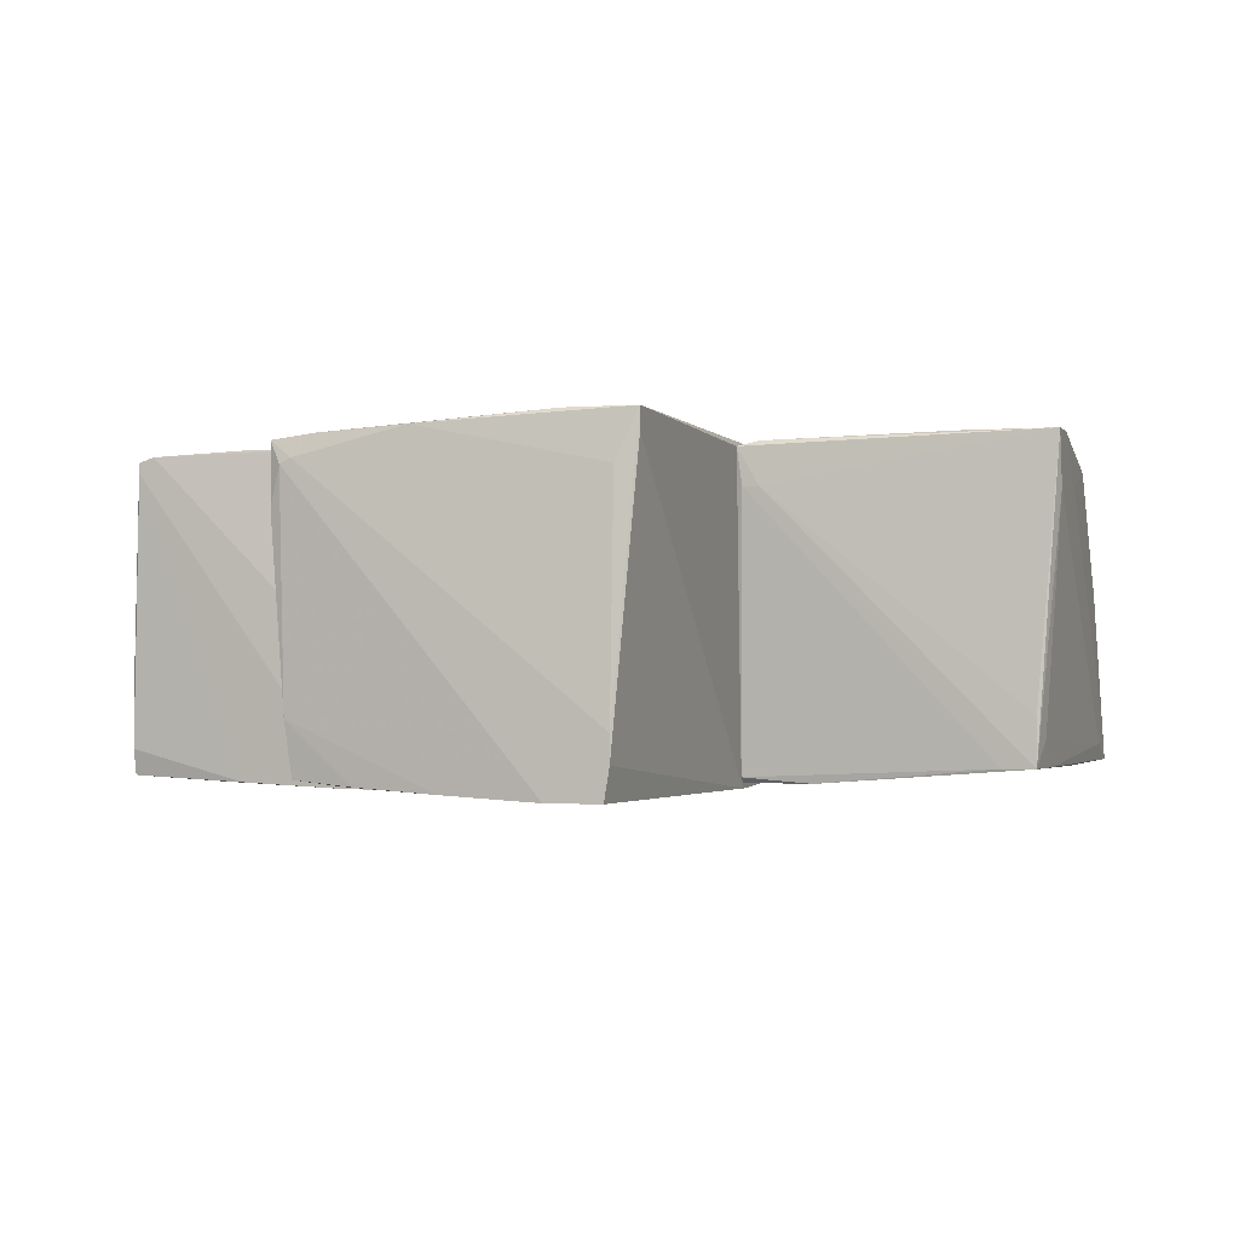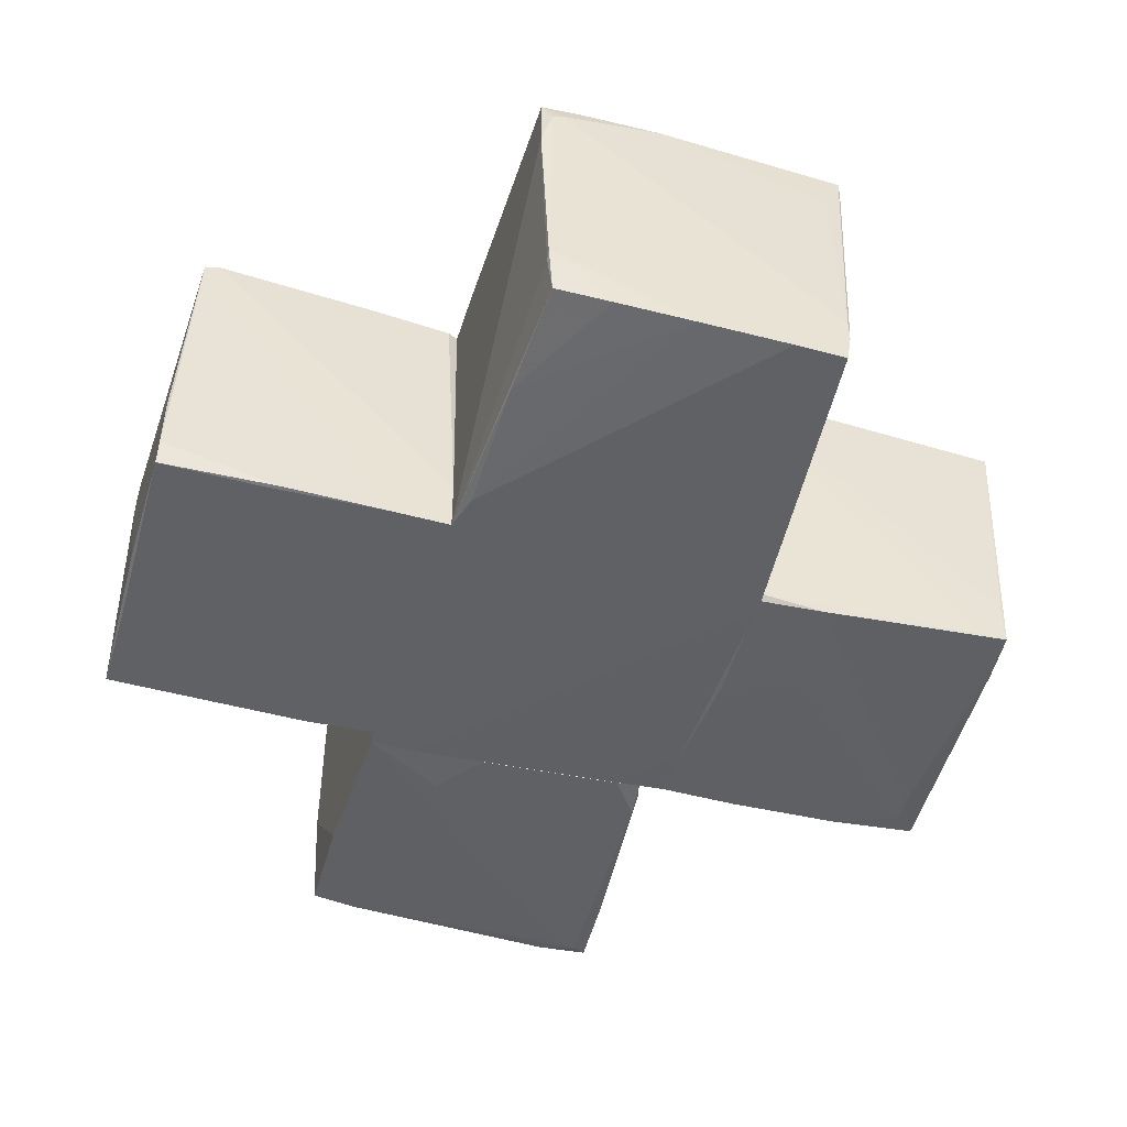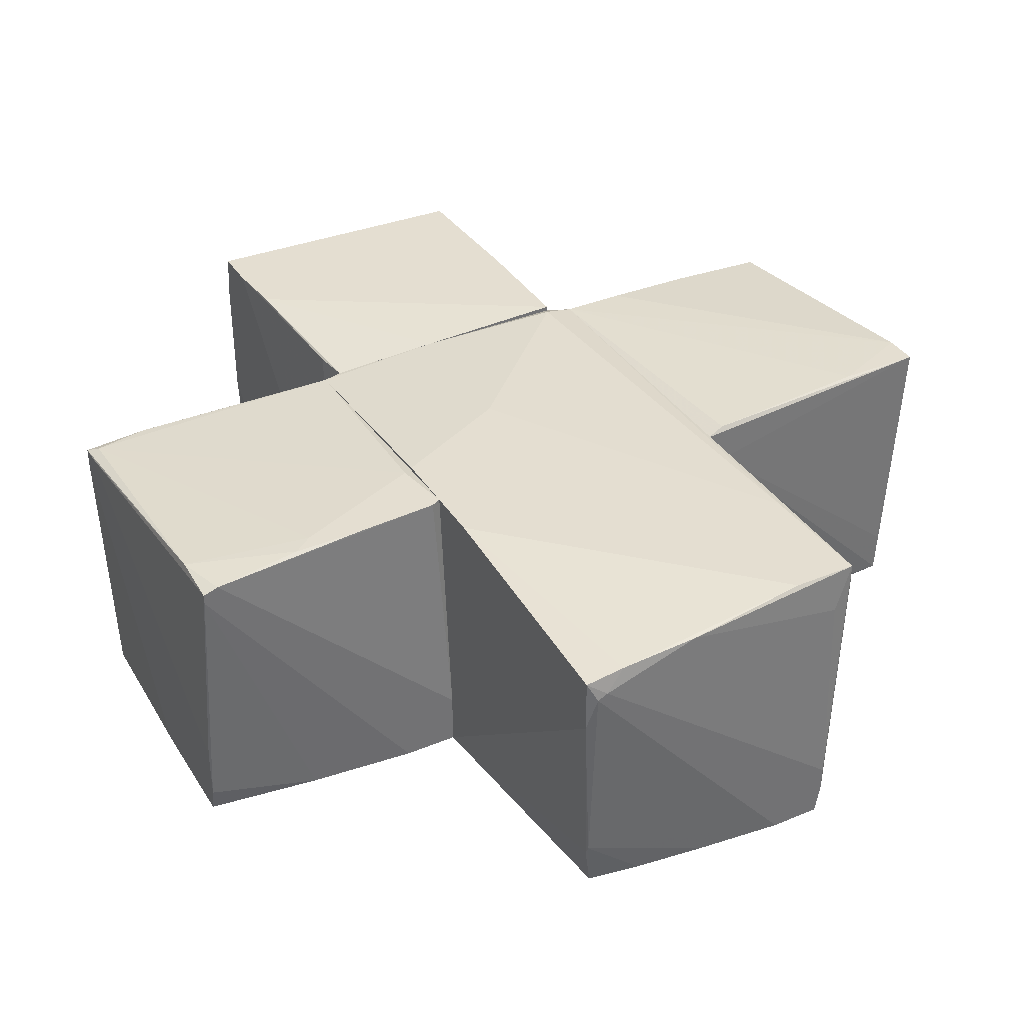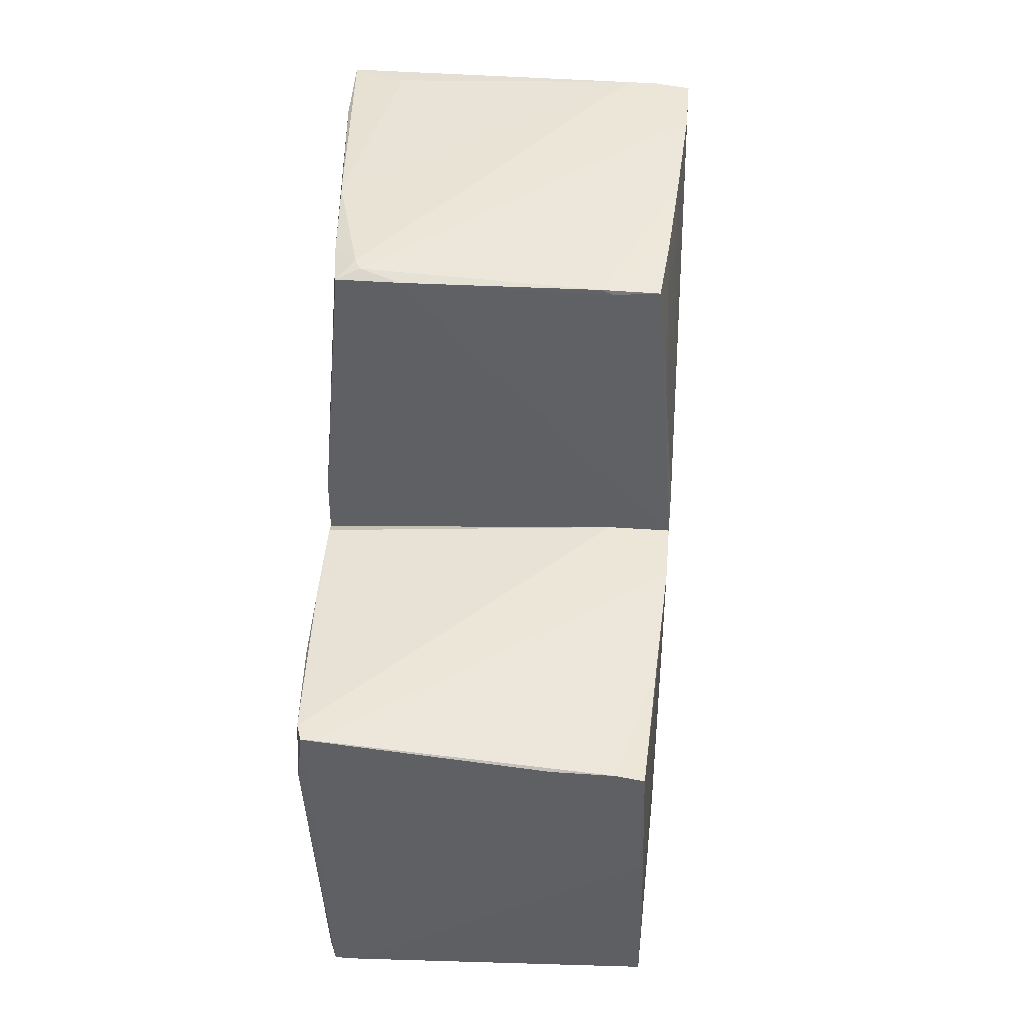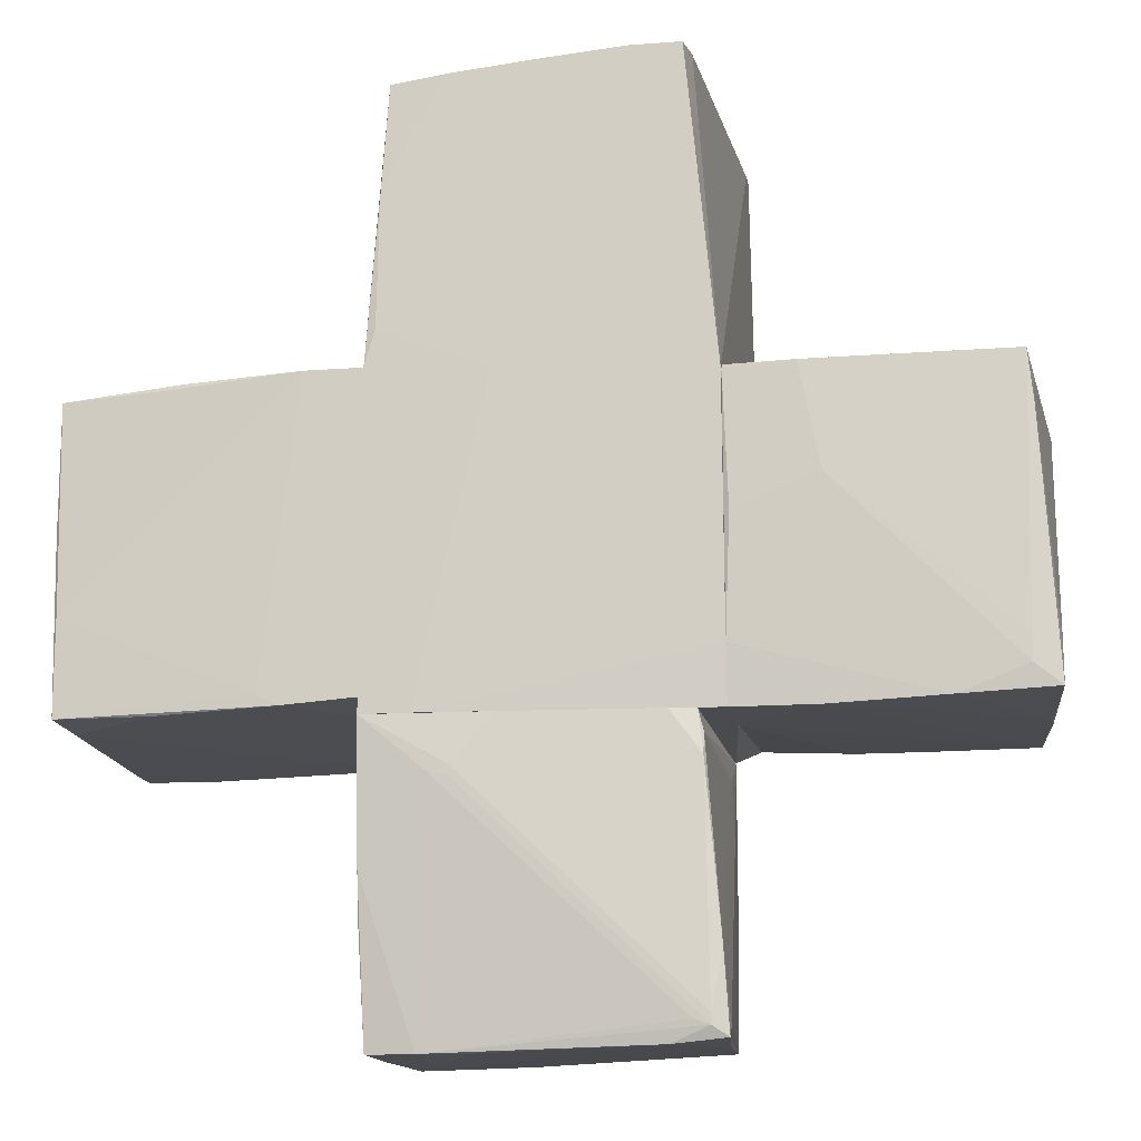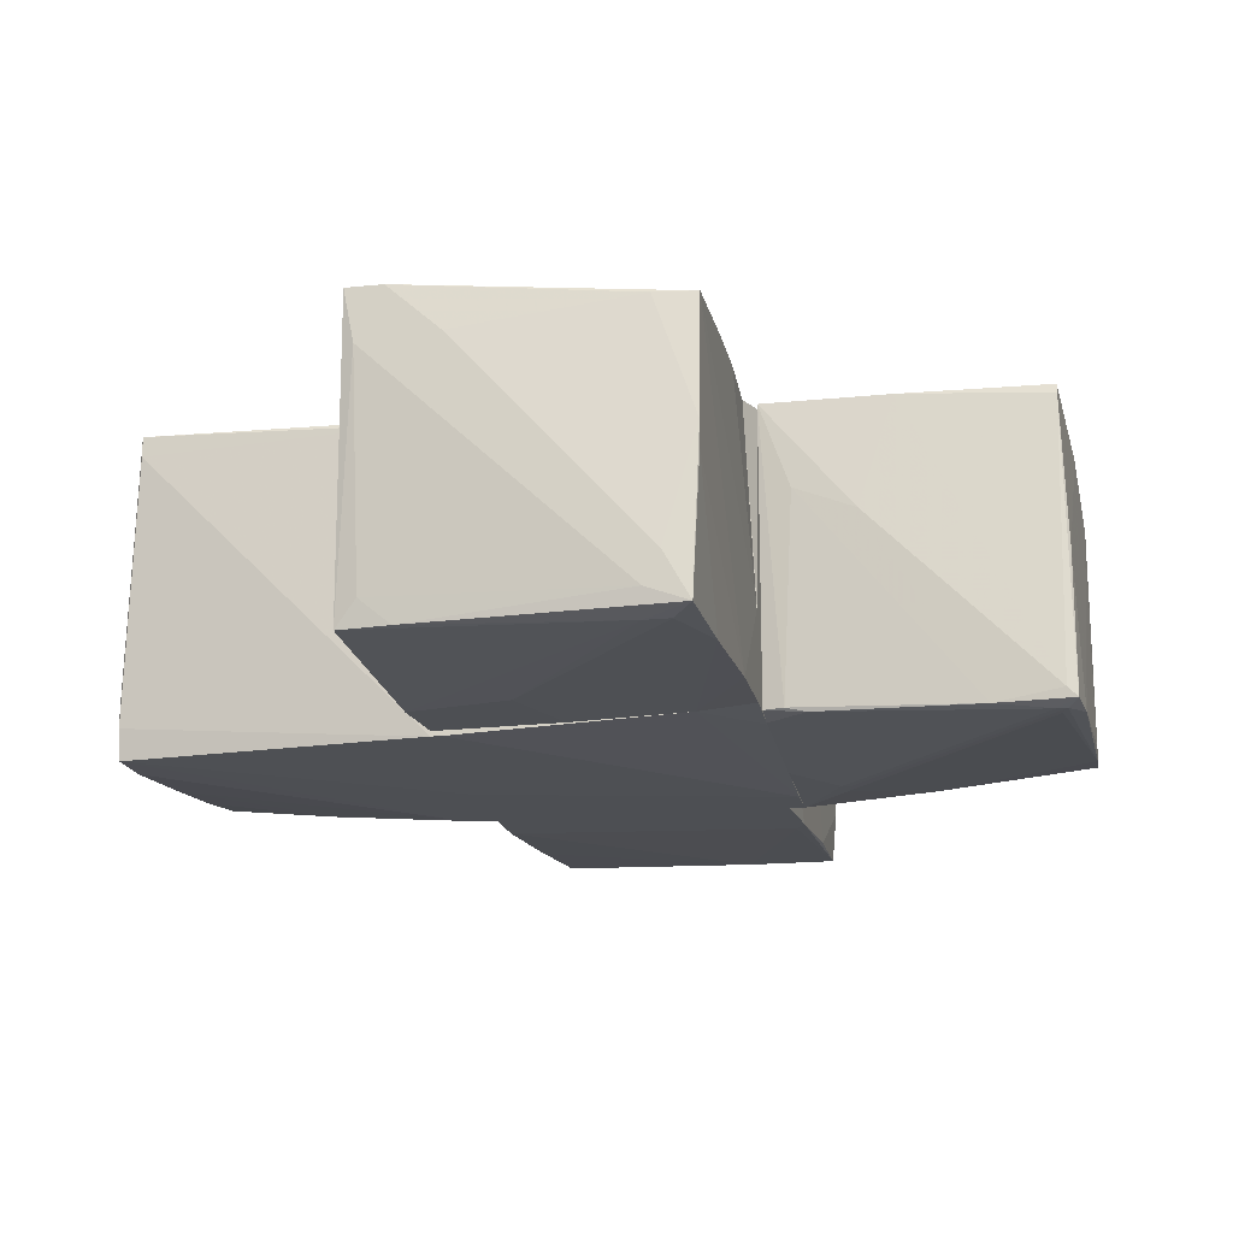
<metadata>
{"format":"obj","ext":"obj","renderer":"f3d","projection":"perspective","resolution":1024,"background":"white","views":[{"elev":-1.2,"azim":-162.4,"up":"+Z"},{"elev":-47.7,"azim":162.8,"up":"+Z"},{"elev":36.5,"azim":151.5,"up":"+Z"},{"elev":46.3,"azim":94.5,"up":"+Y"},{"elev":-13.7,"azim":-170.2,"up":"+Y"},{"elev":-17.6,"azim":-78.7,"up":"+Z"}]}
</metadata>
<code>
o convex_0
v 2.89 -1.123 0.6015
v 2.226 1.008 1.091
v 1.737 1.008 1.091
v 1.073 1.078 -1.11
v 1.073 -1.053 0.9861
v 2.994 -1.053 -1.075
v 3.03 0.9728 -1.04
v 1.073 -0.9831 -1.11
v 2.96 1.078 1.021
v 1.073 0.9379 1.091
v 3.03 -1.123 0.9163
v 1.457 1.078 -1.11
v 2.96 -1.053 0.9509
v 1.562 -1.018 -1.11
v 1.318 -1.088 0.9163
v 3.03 1.008 -0.8653
v 2.96 -1.088 -0.7257
v 1.143 0.5186 1.091
v 1.073 1.078 -0.7257
v 2.96 0.7282 1.056
v 3.03 0.09932 -1.04
v 3.03 1.008 -0.4809
v 2.994 -0.4242 -1.075
v 1.143 0.9728 1.091
v 2.855 1.078 1.056
v 1.073 -1.053 0.2522
v 1.318 -1.053 0.9861
v 3.03 -0.9833 0.9163
v 1.702 -0.9482 -1.11
v 2.366 -1.053 -1.075
v 2.575 -1.123 0.9509
v 2.226 1.043 -1.075
v 2.086 0.903 1.091
v 2.33 1.008 -1.075
v 2.96 1.078 0.9509
v 1.073 -1.018 -0.6208
v 3.03 -1.123 0.7764
f 21 11 37
f 5 4 8
f 2 3 10
f 4 5 10
f 8 4 12
f 8 12 14
f 11 7 16
f 1 15 17
f 2 10 18
f 10 5 18
f 4 10 19
f 12 4 19
f 9 12 19
f 13 11 20
f 6 7 21
f 7 11 21
f 11 16 22
f 16 9 22
f 7 6 23
f 10 3 24
f 19 10 24
f 19 24 25
f 3 2 25
f 9 19 25
f 2 20 25
f 20 9 25
f 24 3 25
f 5 8 26
f 15 5 26
f 18 5 27
f 13 18 27
f 9 20 28
f 20 11 28
f 22 9 28
f 11 22 28
f 6 14 29
f 14 12 29
f 23 6 29
f 12 23 29
f 14 6 30
f 6 17 30
f 17 15 30
f 15 26 30
f 1 11 31
f 11 13 31
f 5 15 31
f 15 1 31
f 27 5 31
f 13 27 31
f 16 7 32
f 2 18 33
f 18 13 33
f 20 2 33
f 13 20 33
f 7 23 34
f 23 12 34
f 32 7 34
f 12 32 34
f 12 9 35
f 9 16 35
f 32 12 35
f 16 32 35
f 8 14 36
f 26 8 36
f 14 30 36
f 30 26 36
f 11 1 37
f 1 17 37
f 17 6 37
f 6 21 37
o convex_1
v -1.163 0.09957 -1.04
v -2.49 1.008 1.091
v -3.084 1.008 1.091
v -2.246 -1.053 0.9861
v -3.084 -1.018 -0.935
v -2.945 1.043 -0.935
v -1.128 1.113 1.021
v -1.128 -1.088 -0.3762
v -1.128 -1.018 1.021
v -1.128 1.008 -1.005
v -2.945 -1.053 0.951
v -1.128 -1.088 -0.9701
v -1.582 1.008 -1.04
v -2.91 -0.8784 -0.9703
v -3.084 0.7632 1.091
v -1.687 -1.088 -0.9701
v -1.268 1.078 1.056
v -3.015 -1.053 0.1474
v -3.084 0.9381 0.7414
v -1.268 1.113 0.7762
v -2.98 0.903 -0.7606
v -1.722 0.3092 -1.04
v -3.084 -0.7385 -0.8303
v -1.582 -1.018 1.021
v -1.128 -0.7038 -1.005
v -1.757 -1.053 0.9861
v -2.98 -0.7734 0.951
v -1.128 0.973 -1.04
v -2.456 -1.053 -0.9703
v -2.945 1.043 -0.6207
v -3.084 -0.8435 -0.6207
v -2.735 1.043 -0.935
v -3.084 0.4139 0.7764
v -2.91 -0.7036 -0.9703
v -1.163 1.113 0.7762
v -3.015 -1.053 -0.02674
v -2.98 0.6934 -0.935
f 43 71 74
f 45 44 46
f 44 45 47
f 45 41 48
f 47 45 49
f 39 40 52
f 40 42 52
f 46 39 52
f 48 41 52
f 45 48 53
f 49 45 53
f 40 39 54
f 44 40 54
f 39 46 54
f 46 44 54
f 53 48 55
f 42 40 56
f 40 43 56
f 40 44 57
f 56 43 58
f 50 38 59
f 42 56 60
f 56 58 60
f 41 46 61
f 46 52 61
f 52 41 61
f 47 49 62
f 49 53 62
f 41 45 63
f 46 41 63
f 45 46 63
f 48 52 64
f 55 48 64
f 38 50 65
f 50 47 65
f 62 38 65
f 47 62 65
f 42 51 66
f 59 38 66
f 51 59 66
f 38 62 66
f 62 53 66
f 43 40 67
f 40 57 67
f 57 43 67
f 52 42 68
f 42 55 68
f 50 43 69
f 47 50 69
f 43 57 69
f 64 52 70
f 55 64 70
f 52 68 70
f 68 55 70
f 43 50 71
f 51 42 71
f 50 59 71
f 59 51 71
f 44 47 72
f 57 44 72
f 47 69 72
f 69 57 72
f 55 42 73
f 53 55 73
f 42 66 73
f 66 53 73
f 58 43 74
f 42 60 74
f 60 58 74
f 71 42 74
o convex_2
v 0.1296 -1.089 1.021
v 0.5139 -1.473 -1.11
v 0.5139 -1.403 -1.11
v -1.128 -3.009 -1.04
v 1.073 -3.044 1.056
v -0.9531 -1.088 1.056
v -0.9182 -2.975 1.056
v 1.038 -3.08 -0.9353
v -0.9531 -1.088 -0.9701
v 1.073 -1.089 -0.7956
v 0.9332 -1.089 0.9861
v 1.073 -1.089 -1.11
v 1.073 -3.08 0.7416
v -0.7785 -3.045 -1.04
v 1.038 -2.311 1.056
v -1.023 -2.94 -1.075
v -0.9531 -2.975 0.9861
v -0.9882 -1.368 -1.005
v 1.073 -1.997 -1.04
v -1.023 -1.717 0.2872
v 0.7236 -3.08 -0.9701
v -0.9882 -1.228 -0.9701
v 0.3741 -3.044 1.021
v 1.073 -3.08 -0.2013
v -1.023 -3.009 -0.06177
v 0.9681 -1.333 0.9861
v -1.128 -2.94 -0.9701
v 1.073 -2.73 1.056
v 0.2345 -1.089 -1.075
v 0.409 -3.08 -0.9353
v 0.6535 -1.438 -1.11
v -0.9882 -1.298 0.4617
v -1.093 -2.486 -1.04
v -1.023 -2.87 -1.075
v -0.9182 -2.905 -1.075
v 1.073 -2.276 -1.005
v -0.9531 -1.962 1.056
v -0.7785 -1.088 -1.005
f 103 92 112
f 79 80 81
f 80 75 85
f 76 77 86
f 84 79 86
f 86 79 87
f 75 80 89
f 80 79 89
f 85 75 89
f 77 76 90
f 88 78 90
f 86 87 93
f 82 87 95
f 88 90 95
f 93 82 95
f 80 83 96
f 83 92 96
f 79 81 97
f 87 79 97
f 88 87 97
f 87 82 98
f 93 87 98
f 78 88 99
f 91 78 99
f 81 91 99
f 97 81 99
f 88 97 99
f 84 85 100
f 85 89 100
f 78 91 101
f 79 84 102
f 89 79 102
f 84 100 102
f 100 89 102
f 86 77 103
f 77 92 103
f 87 88 104
f 95 87 104
f 88 95 104
f 76 86 105
f 90 76 105
f 86 93 105
f 93 95 105
f 94 80 106
f 80 96 106
f 96 92 107
f 78 101 107
f 101 94 107
f 94 106 107
f 106 96 107
f 77 90 108
f 90 78 108
f 92 77 108
f 78 107 108
f 107 92 108
f 95 90 109
f 90 105 109
f 105 95 109
f 82 93 110
f 98 82 110
f 93 98 110
f 81 80 111
f 91 81 111
f 80 94 111
f 101 91 111
f 94 101 111
f 83 80 112
f 80 85 112
f 85 84 112
f 84 86 112
f 92 83 112
f 86 103 112
o convex_3
v 0.9332 3.104 0.846
v -1.128 -1.088 -0.97
v -0.7434 -1.088 -1.005
v 0.9332 -1.088 0.9861
v -1.093 2.999 1.091
v 0.9681 2.999 -0.9702
v -0.9182 3.104 -1.075
v 1.073 -1.088 -1.11
v -1.128 -1.018 1.021
v 1.073 1.322 1.091
v -1.128 0.9736 -1.075
v 1.073 3.069 0.9512
v 1.073 1.077 -1.11
v 1.073 -1.053 0.9861
v 0.1994 0.06538 1.091
v -0.9533 -1.088 1.021
v -0.9182 -1.018 1.056
v -1.128 1.112 1.021
v -0.5689 3.104 -1.075
v -0.9531 3.104 -0.8653
v 0.2694 1.043 -1.11
v 1.003 3.034 -0.6208
v -0.6387 2.999 1.091
v 0.7585 -1.088 -1.11
v 1.073 0.4844 1.091
v 1.073 3.069 0.5666
v 1.003 1.322 -1.11
v -0.9531 3.034 0.7764
v 0.7934 3.069 0.9861
v -1.058 2.16 1.091
v -1.093 2.999 0.9509
v -1.128 -0.7033 -1.005
v 0.5837 3.034 -1.005
v -0.9531 3.104 -0.6906
v 0.1296 -1.088 1.021
v 1.003 3.104 0.8113
v 0.2343 3.069 1.021
v -1.128 0.9038 -1.075
v 1.003 2.999 -0.6908
v 0.05977 3.069 -1.04
v -1.128 -1.088 -0.3411
v 1.003 2.231 -1.04
f 152 145 154
f 114 115 116
f 116 115 120
f 114 121 123
f 122 120 124
f 124 120 125
f 116 120 126
f 120 122 126
f 122 117 127
f 114 116 128
f 121 128 129
f 121 117 130
f 123 121 130
f 119 113 131
f 113 119 132
f 119 123 132
f 123 119 133
f 125 120 133
f 117 122 135
f 120 115 136
f 133 120 136
f 126 122 137
f 122 127 137
f 124 125 138
f 119 131 139
f 133 119 139
f 125 133 139
f 124 113 141
f 122 124 141
f 135 122 141
f 117 121 142
f 127 117 142
f 121 129 142
f 129 127 142
f 130 117 143
f 123 130 143
f 117 132 143
f 132 123 143
f 115 114 144
f 114 123 144
f 136 115 144
f 134 118 145
f 113 132 146
f 132 117 146
f 117 140 146
f 116 126 147
f 128 116 147
f 127 129 147
f 129 128 147
f 126 137 147
f 137 127 147
f 113 124 148
f 131 113 148
f 134 131 148
f 124 138 148
f 138 134 148
f 117 135 149
f 140 117 149
f 141 113 149
f 135 141 149
f 113 146 149
f 146 140 149
f 123 133 150
f 133 136 150
f 144 123 150
f 136 144 150
f 125 118 151
f 118 134 151
f 138 125 151
f 134 138 151
f 131 134 152
f 139 131 152
f 134 145 152
f 121 114 153
f 114 128 153
f 128 121 153
f 118 125 154
f 125 139 154
f 145 118 154
f 139 152 154

</code>
